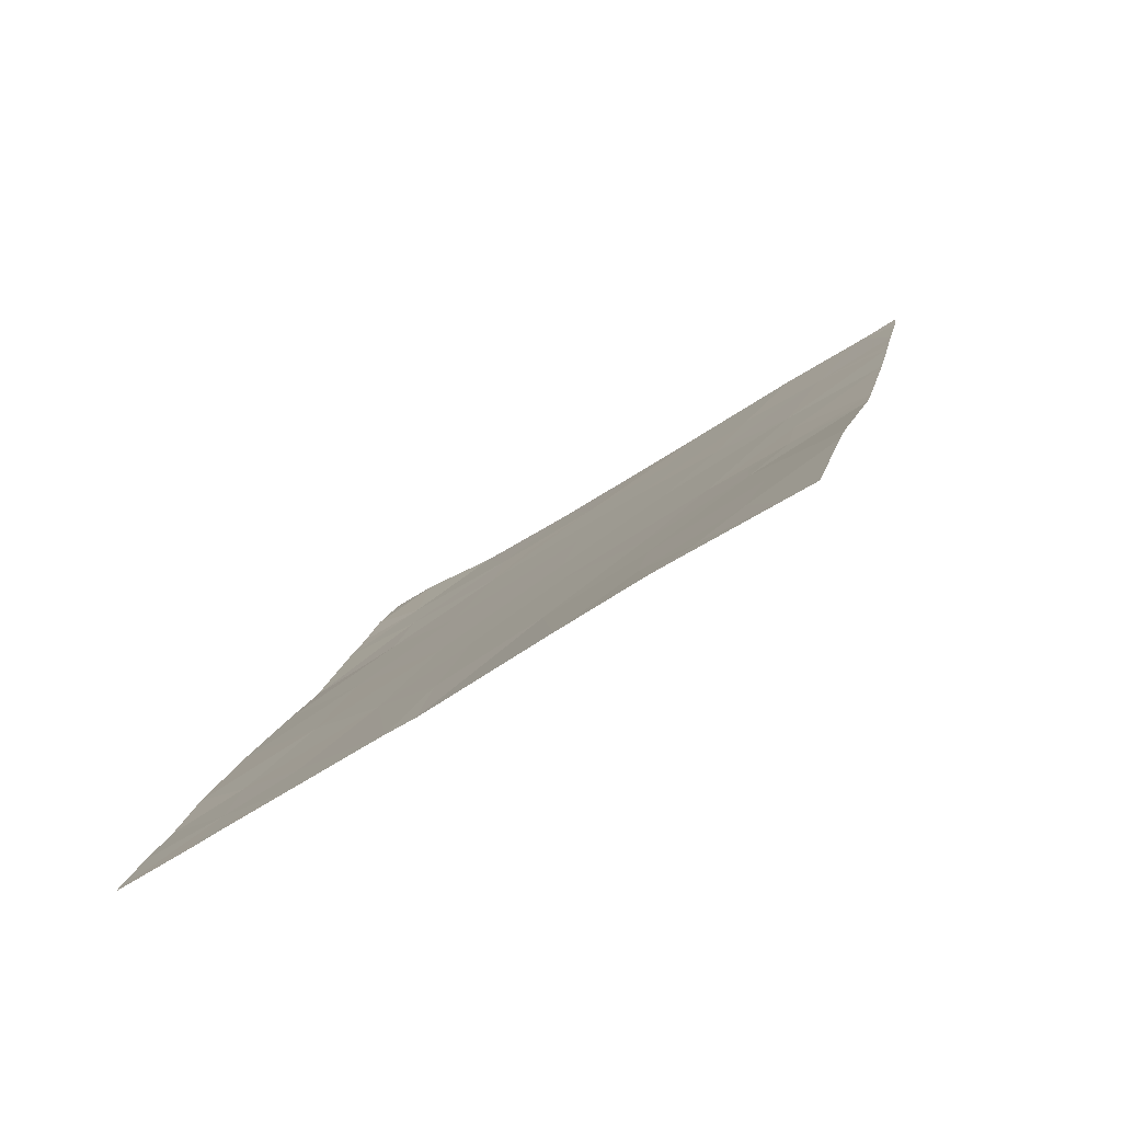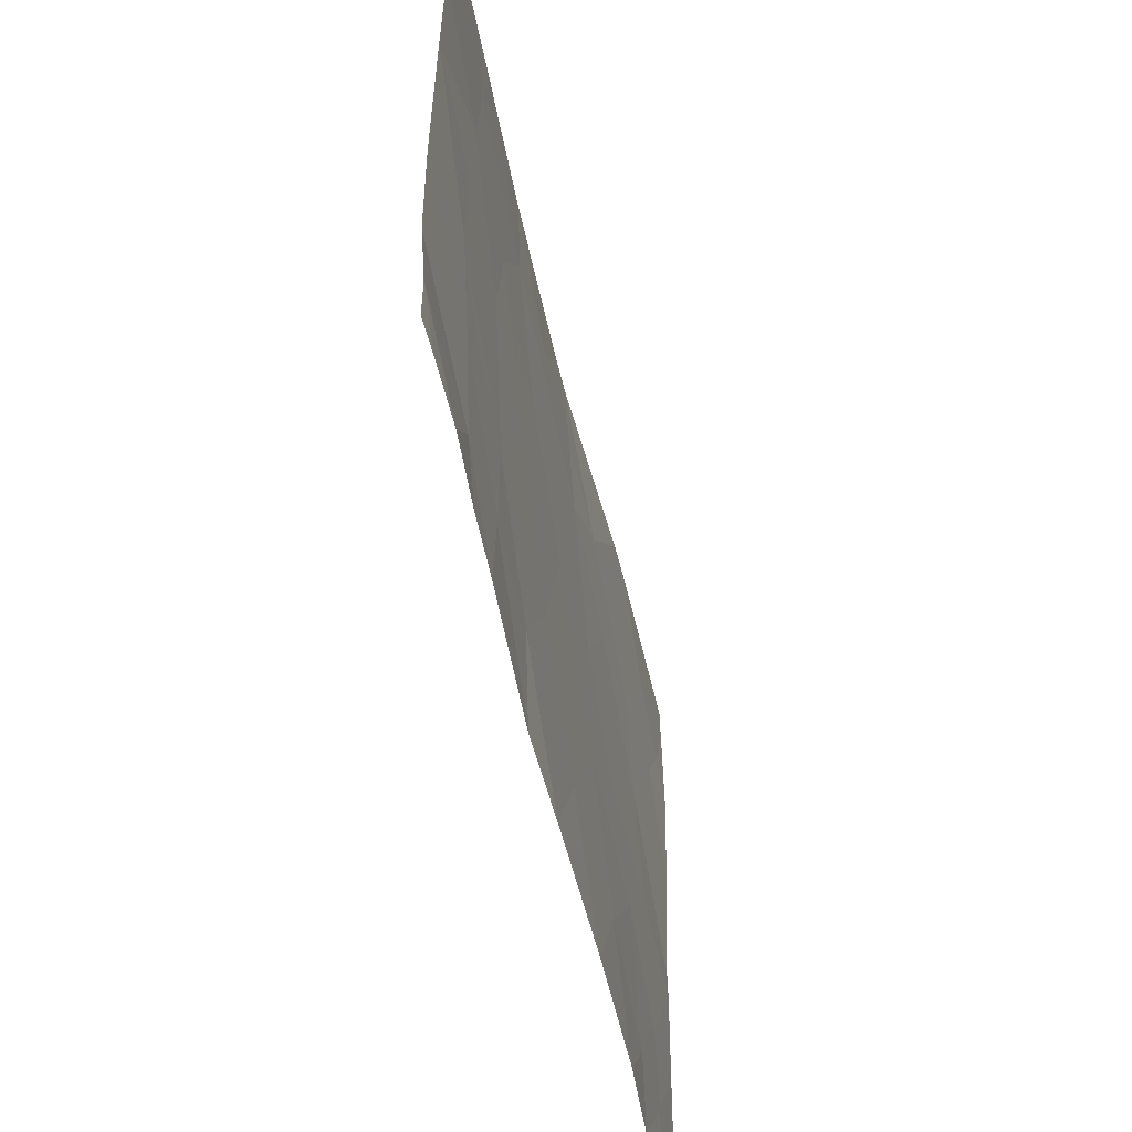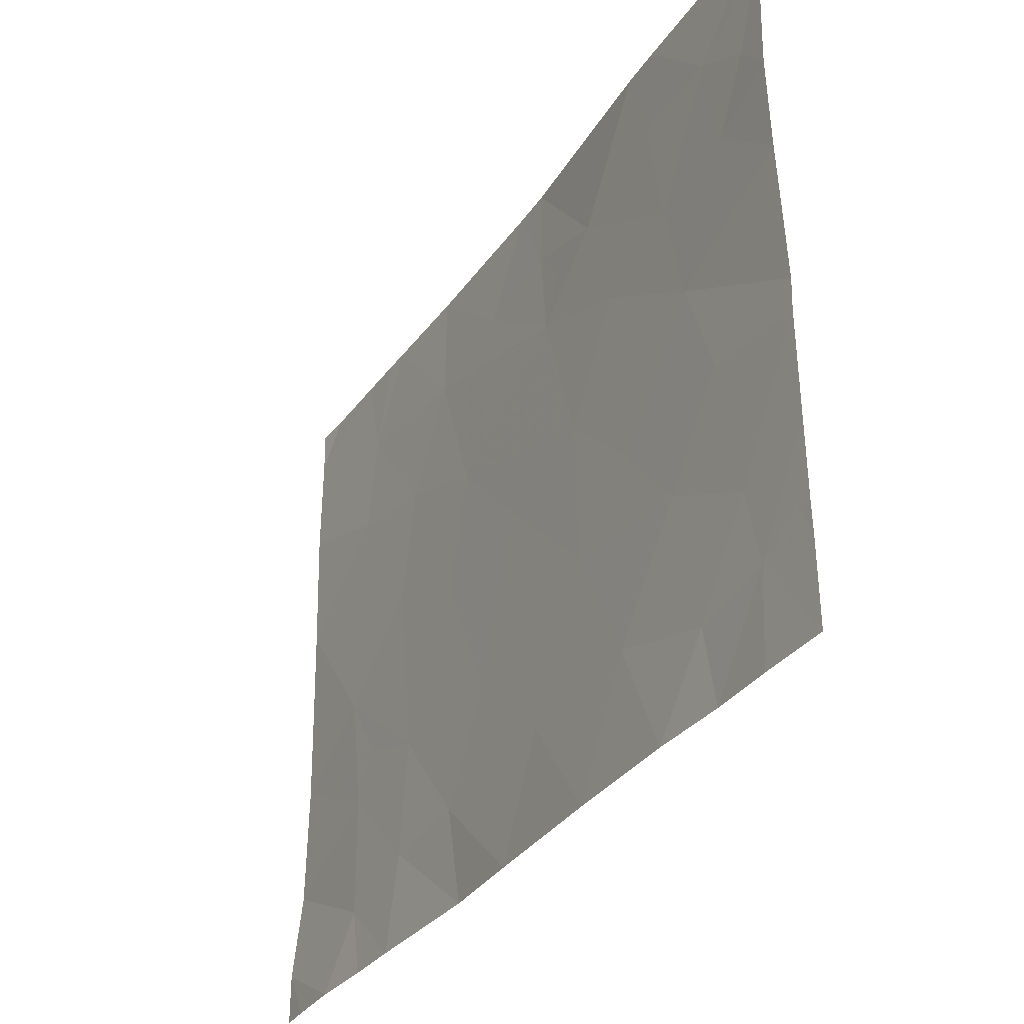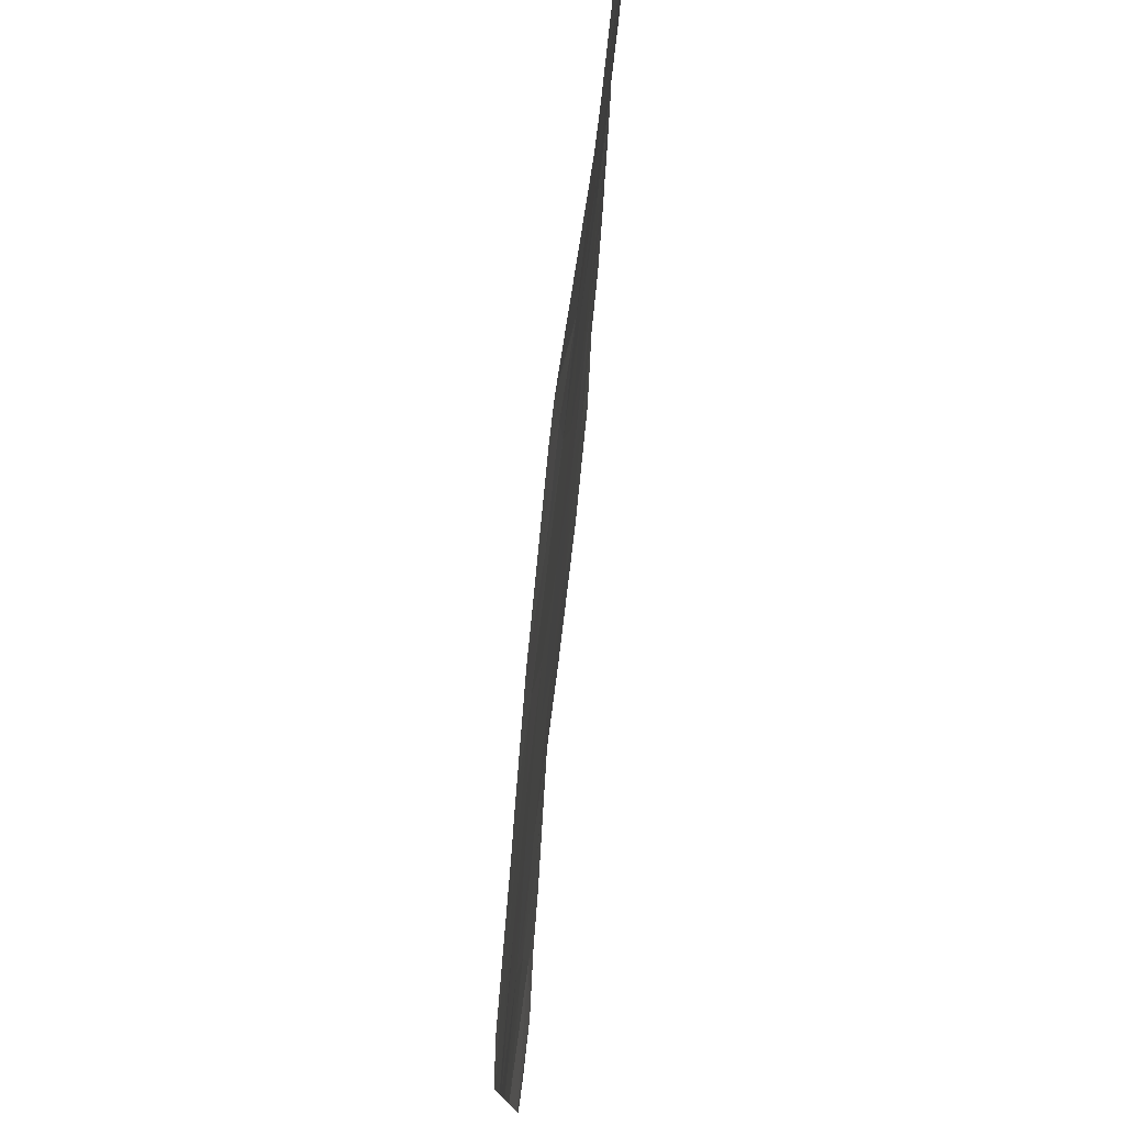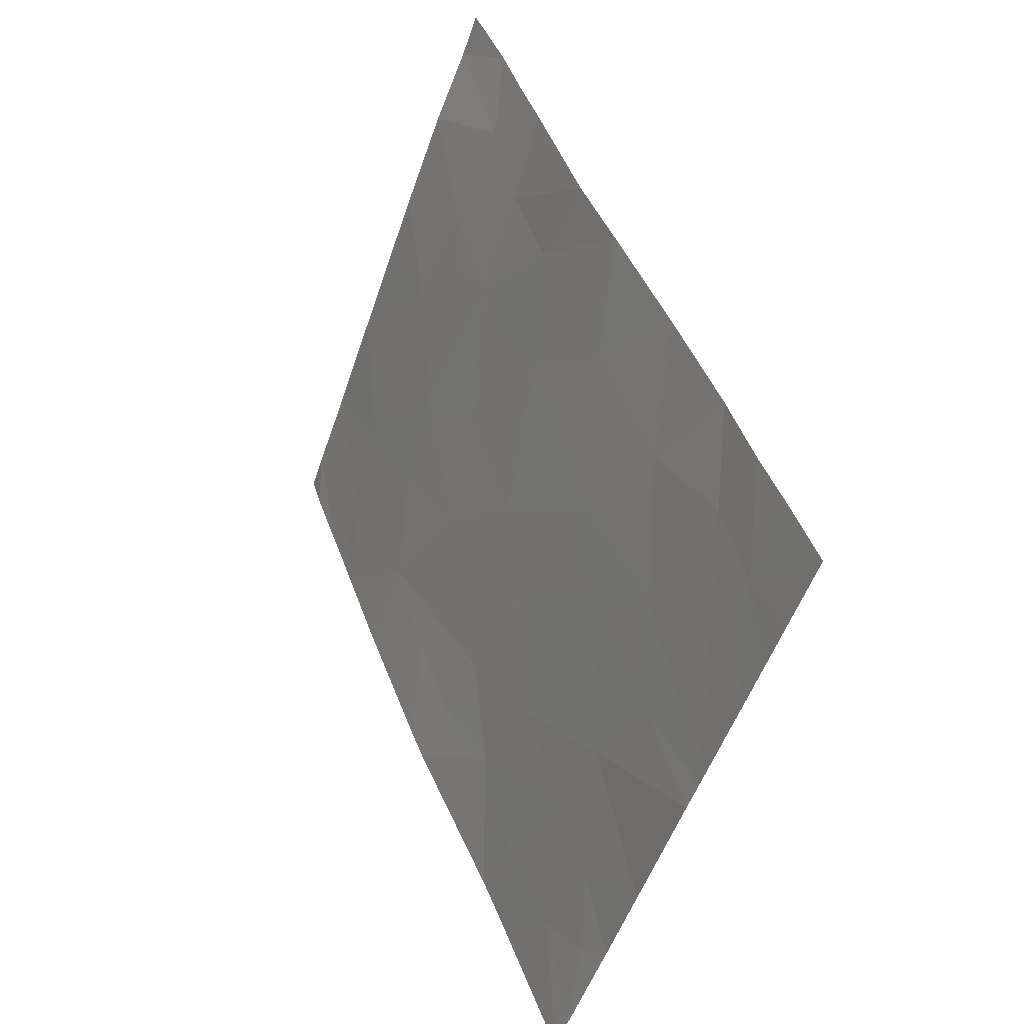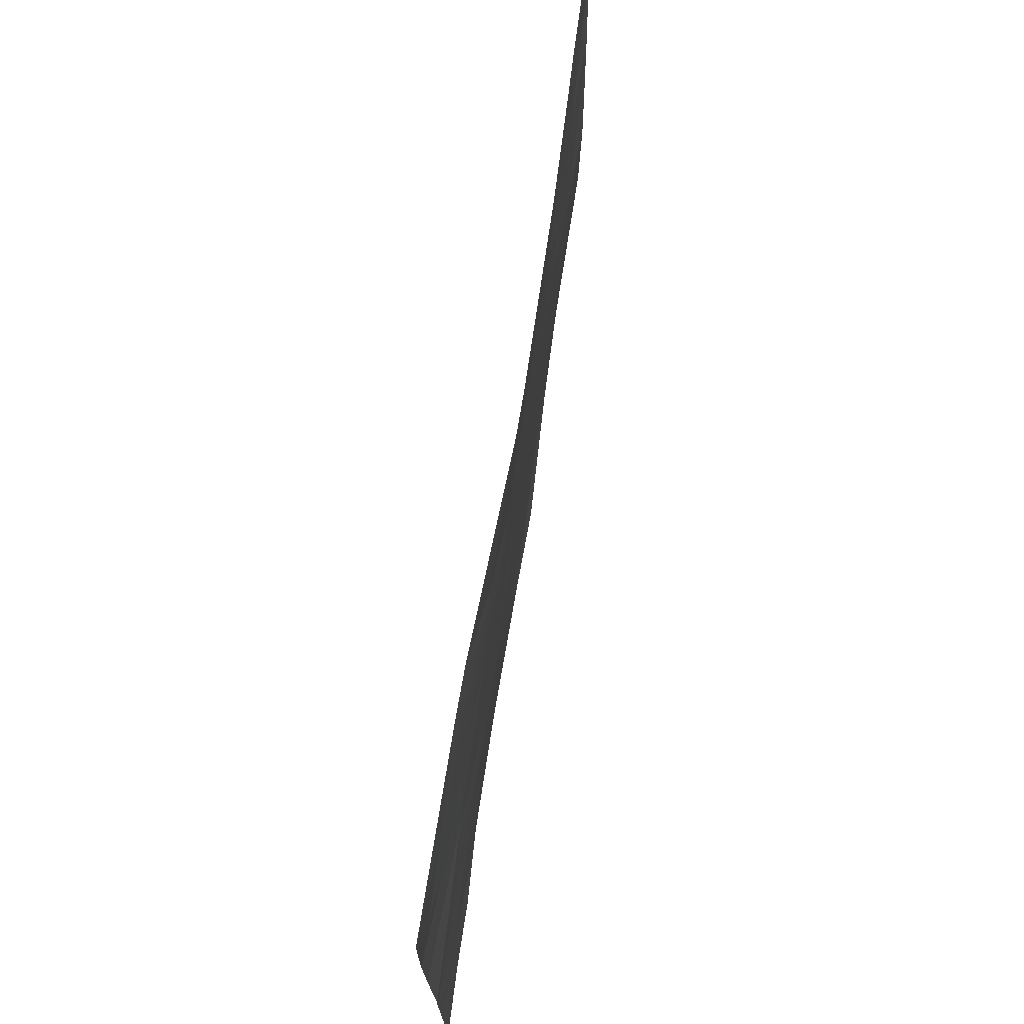
<metadata>
{"format":"obj","ext":"obj","renderer":"f3d","projection":"perspective","resolution":1024,"background":"white","views":[{"elev":-57.9,"azim":-55.6,"up":"+Y"},{"elev":-54.7,"azim":171.1,"up":"+Z"},{"elev":-32.3,"azim":-49.9,"up":"+Z"},{"elev":77.2,"azim":164.6,"up":"+Z"},{"elev":-51.7,"azim":161.6,"up":"+Y"},{"elev":73.1,"azim":-12.4,"up":"+Z"}]}
</metadata>
<code>
v -43.7 25.21 21.11
v -43.54 25.6 21.13
v -43.73 25.13 20.68
v -43.57 25.51 20.63
v -42.61 28.08 18.46
v -42.66 27.88 18.75
v -42.46 28.43 18.66
v -42.45 28.4 19.02
v -43.57 25.53 21.46
v -43.51 25.69 21.46
v -42.64 27.85 21.07
v -42.45 28.4 20.85
v -42.62 27.92 20.67
v -43.86 24.84 20.8
v -43.85 24.83 20.41
v -42.61 27.94 21.46
v -42.45 28.4 21.27
v -42.8 27.46 19.33
v -42.94 27.11 18.88
v -42.8 27.51 18.85
v -42.76 27.56 20.12
v -42.79 27.47 20.57
v -42.61 27.96 20.22
v -43.53 25.65 18.46
v -43.61 25.4 18.78
v -43.43 25.87 18.94
v -43.56 25.53 19.38
v -43.8 24.97 20.96
v -43.2 26.46 18.92
v -43.34 26.14 18.46
v -43.32 26.14 19.48
v -42.88 27.23 20.98
v -42.86 27.24 21.46
v -43.04 26.81 21.07
v -42.97 27.01 20.39
v -43.22 26.37 20.72
v -43.61 25.4 20.19
v -43.67 25.25 19.75
v -43.45 25.82 19.73
v -43.41 25.9 20.52
v -43.11 26.58 21.46
v -43.19 26.42 21.1
v -42.6 27.98 19.76
v -42.52 28.31 18.46
v -42.47 28.43 18.46
v -42.7 27.81 18.46
v -42.78 27.58 18.46
v -42.49 28.26 21.46
v -42.45 28.4 21.46
v -42.72 27.65 21.46
v -42.68 27.76 21.46
v -42.68 27.78 19.45
v -42.64 27.9 19.26
v -43.3 26.17 20.08
v -43.26 26.28 20.93
v -43.35 26.04 20.98
v -43.85 24.83 21.31
v -43.63 25.34 18.46
v -43.74 25.06 18.84
v -43.73 25.08 18.46
v -43.85 24.83 21.46
v -42.44 28.39 19.52
v -42.86 27.29 20.24
v -43.13 26.61 19.95
v -43.11 26.68 18.46
v -43.04 26.86 19.3
v -42.97 27.03 18.46
v -43.84 24.81 19.69
v -43.84 24.81 19.26
v -43.71 25.13 19.16
v -42.93 27.13 19.89
v -42.45 28.4 20.32
v -43.84 24.81 19.82
v -42.44 28.39 19.9
v -43.44 25.83 19.53
v -43.18 26.43 21.46
v -43.81 24.87 18.96
v -43.84 24.8 18.92
v -43.86 24.84 20.89
v -43.83 24.8 18.81
v -43.83 24.8 18.46
f 4 2 1
f 1 3 4
f 7 6 5
f 7 8 6
f 10 9 2
f 13 12 11
f 3 14 15
f 17 11 12
f 17 16 11
f 20 18 19
f 13 22 21
f 21 23 13
f 26 25 24
f 26 27 25
f 13 11 22
f 3 1 28
f 26 30 29
f 29 31 26
f 34 32 33
f 36 35 32
f 32 34 36
f 39 37 38
f 38 27 39
f 40 4 37
f 34 33 41
f 41 42 34
f 23 21 43
f 7 5 44
f 7 44 45
f 5 6 46
f 46 6 47
f 48 16 17
f 48 17 49
f 1 2 9
f 51 50 11
f 51 11 16
f 18 53 52
f 36 40 54
f 42 56 55
f 28 1 57
f 24 25 58
f 59 58 25
f 60 58 59
f 1 9 61
f 61 57 1
f 53 8 62
f 62 43 53
f 35 63 22
f 54 64 35
f 35 36 54
f 19 29 65
f 19 66 29
f 20 67 47
f 20 19 67
f 70 68 69
f 70 27 68
f 64 71 35
f 20 47 6
f 18 52 43
f 54 39 31
f 40 37 39
f 39 54 40
f 54 31 64
f 29 30 65
f 13 72 12
f 13 23 72
f 56 2 4
f 4 40 56
f 26 24 30
f 38 73 68
f 38 37 73
f 43 62 74
f 19 65 67
f 42 55 36
f 27 31 75
f 39 27 75
f 4 3 37
f 56 76 10
f 56 42 76
f 56 10 2
f 39 75 31
f 22 63 21
f 53 43 52
f 20 6 53
f 53 18 20
f 71 63 35
f 27 38 68
f 23 43 72
f 56 40 36
f 71 66 18
f 43 74 72
f 42 41 76
f 35 22 32
f 19 18 66
f 64 66 71
f 64 31 66
f 70 59 25
f 25 27 70
f 27 26 31
f 3 28 14
f 59 69 77
f 78 77 69
f 79 28 57
f 53 6 8
f 31 29 66
f 37 15 73
f 37 3 15
f 77 78 80
f 77 80 59
f 81 60 59
f 59 80 81
f 79 14 28
f 55 56 36
f 70 69 59
f 71 21 63
f 18 43 21
f 21 71 18
f 32 11 50
f 32 22 11
f 32 50 33
f 34 42 36

</code>
